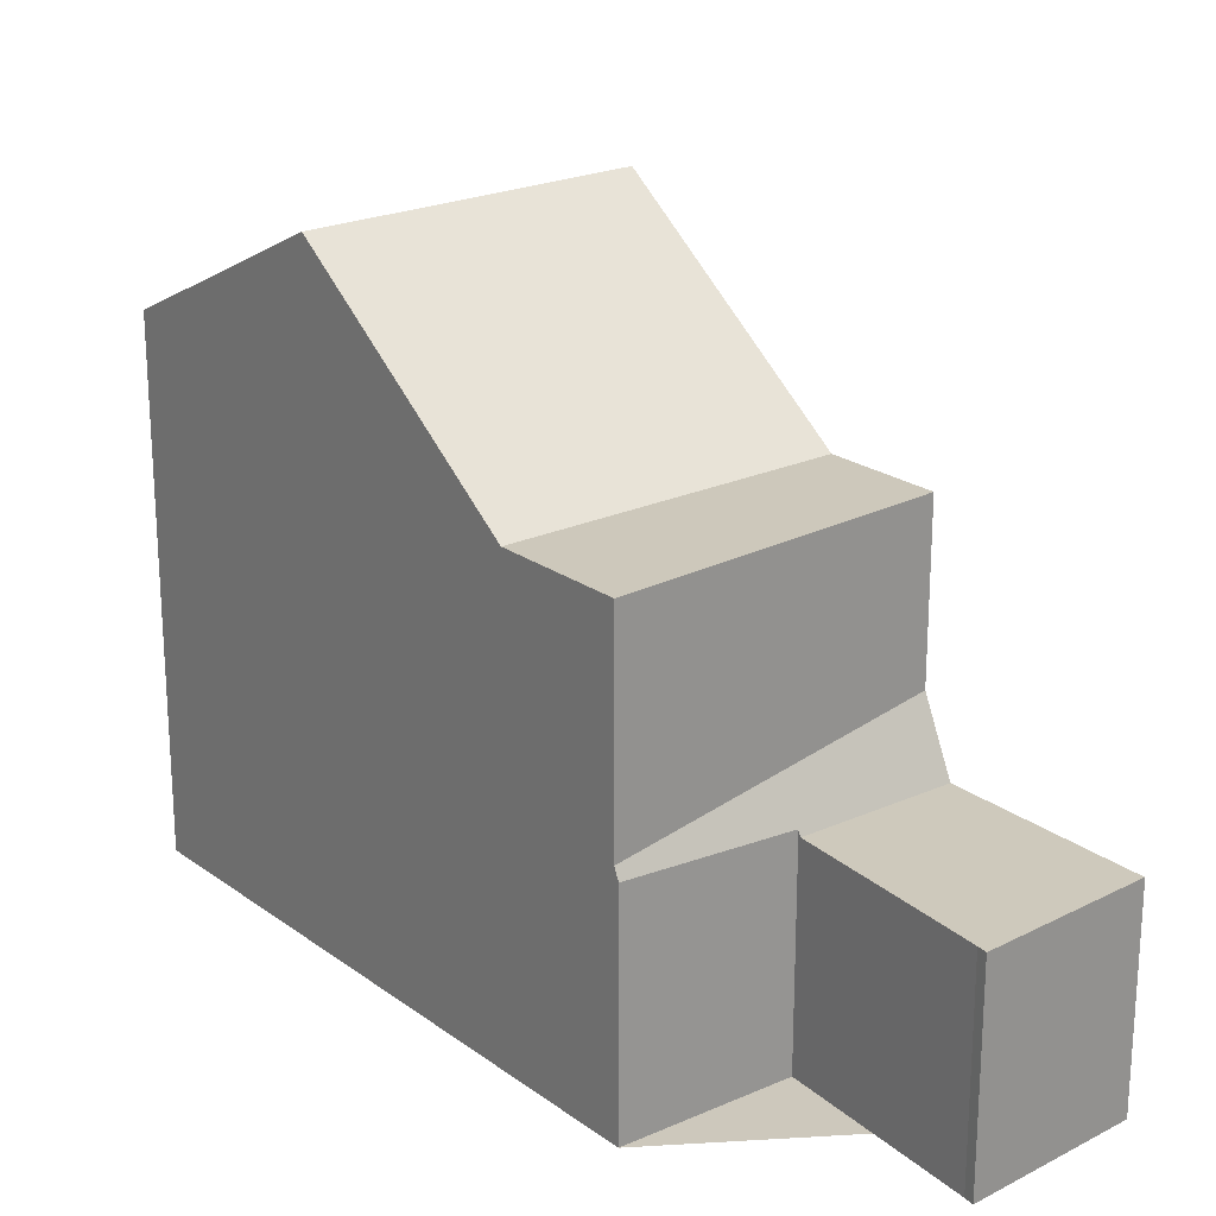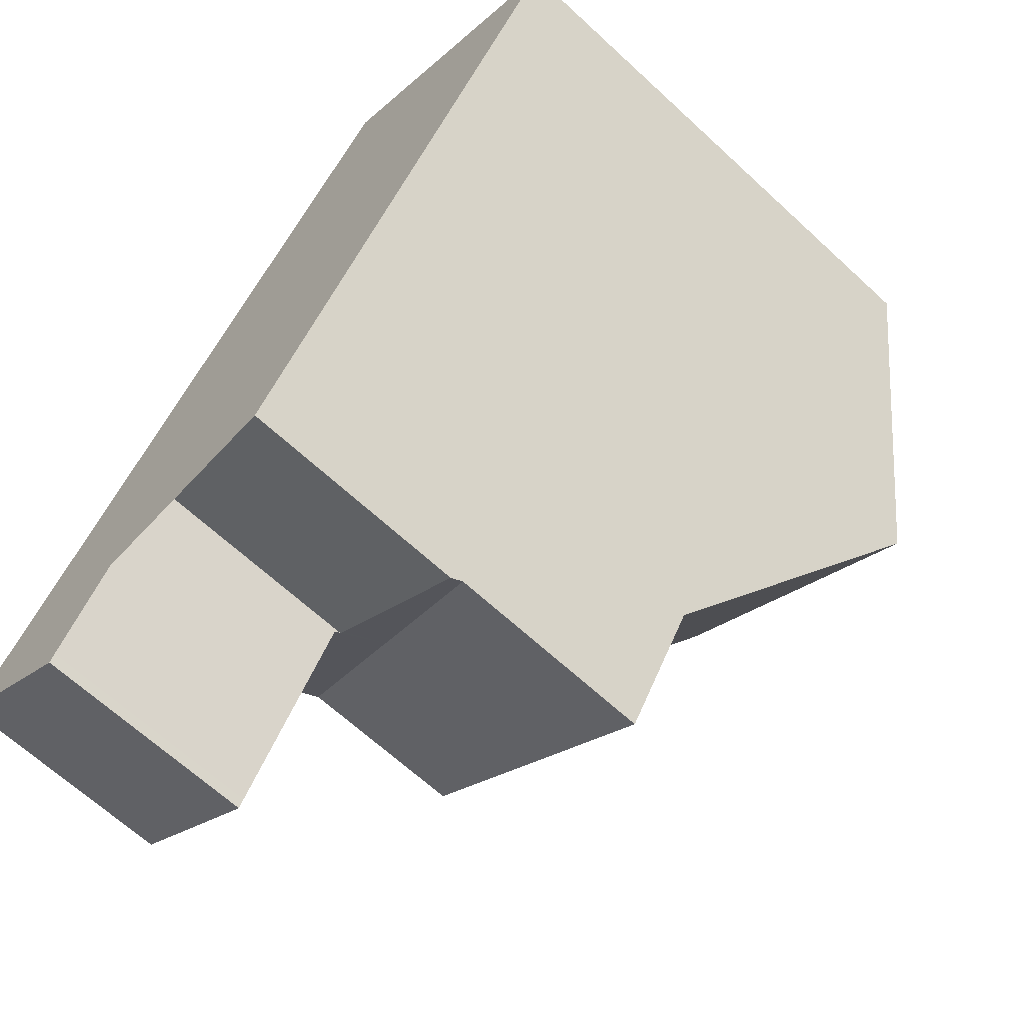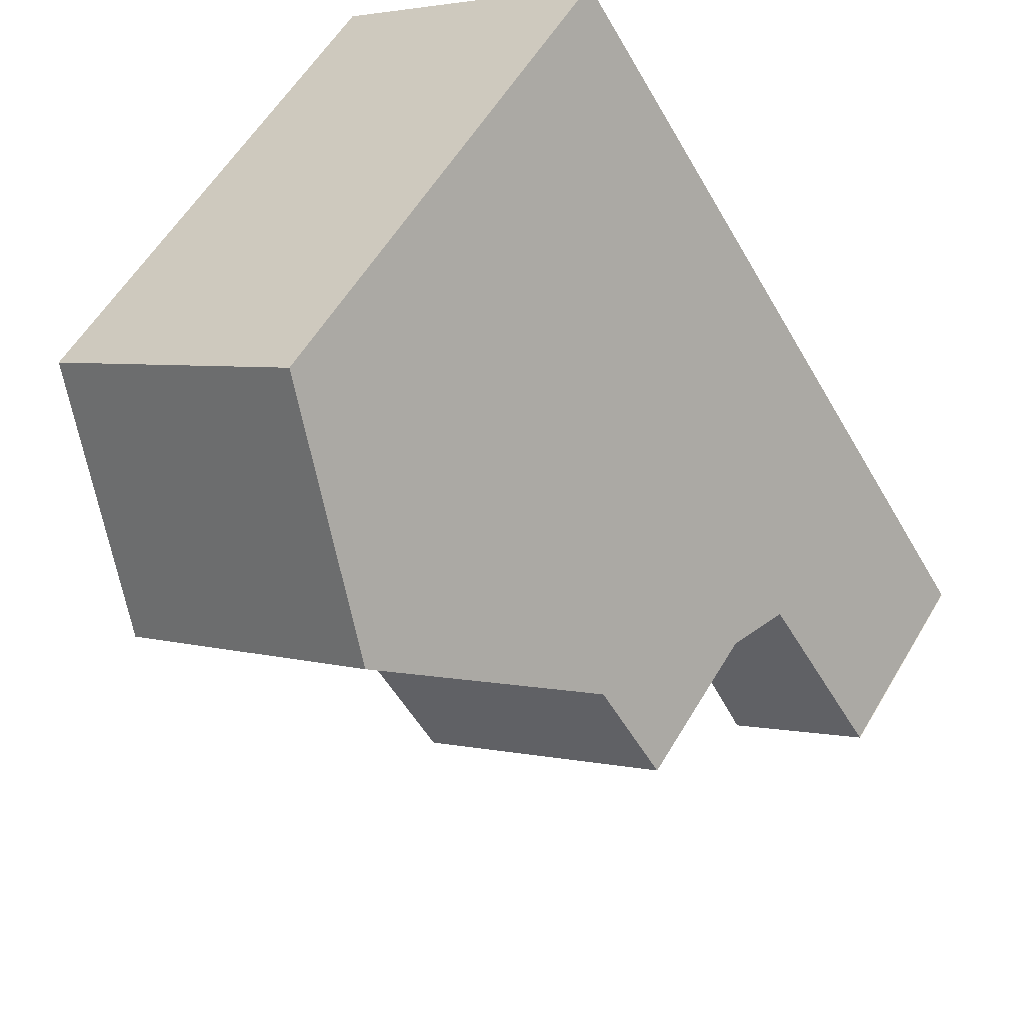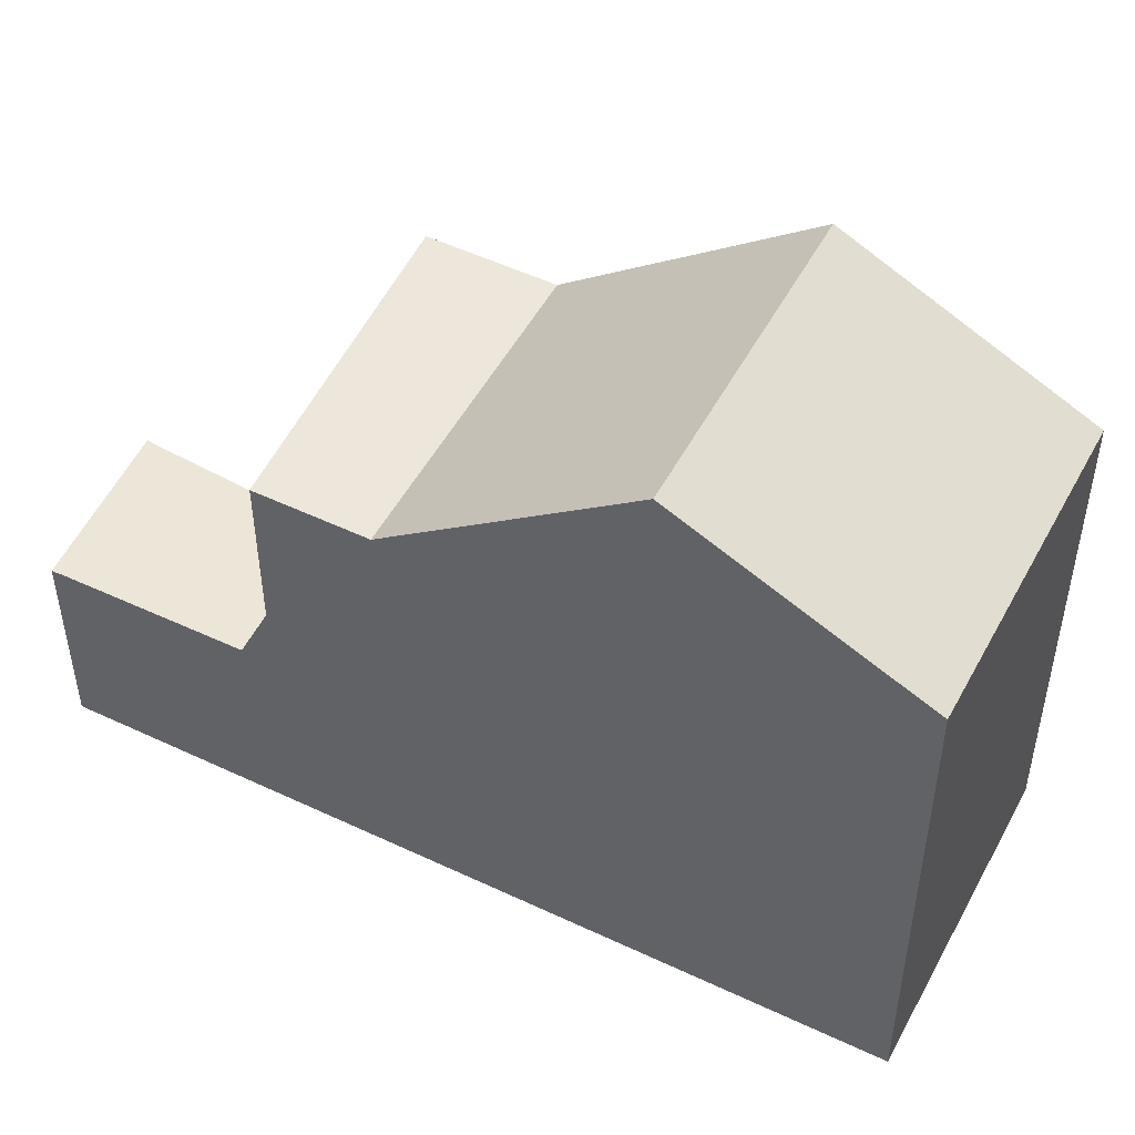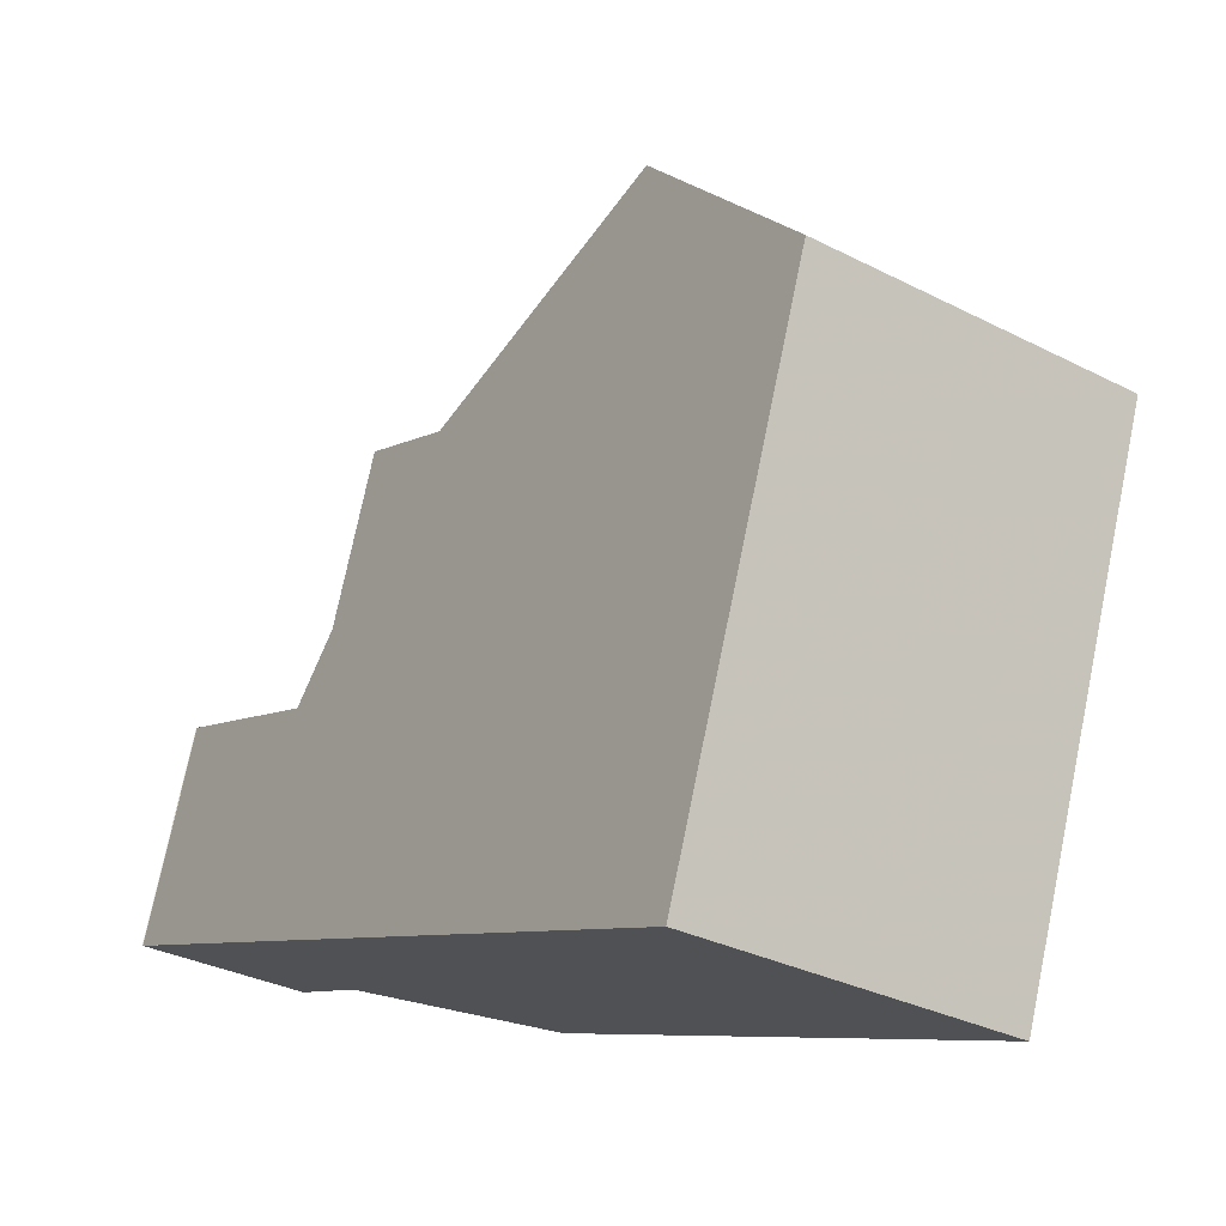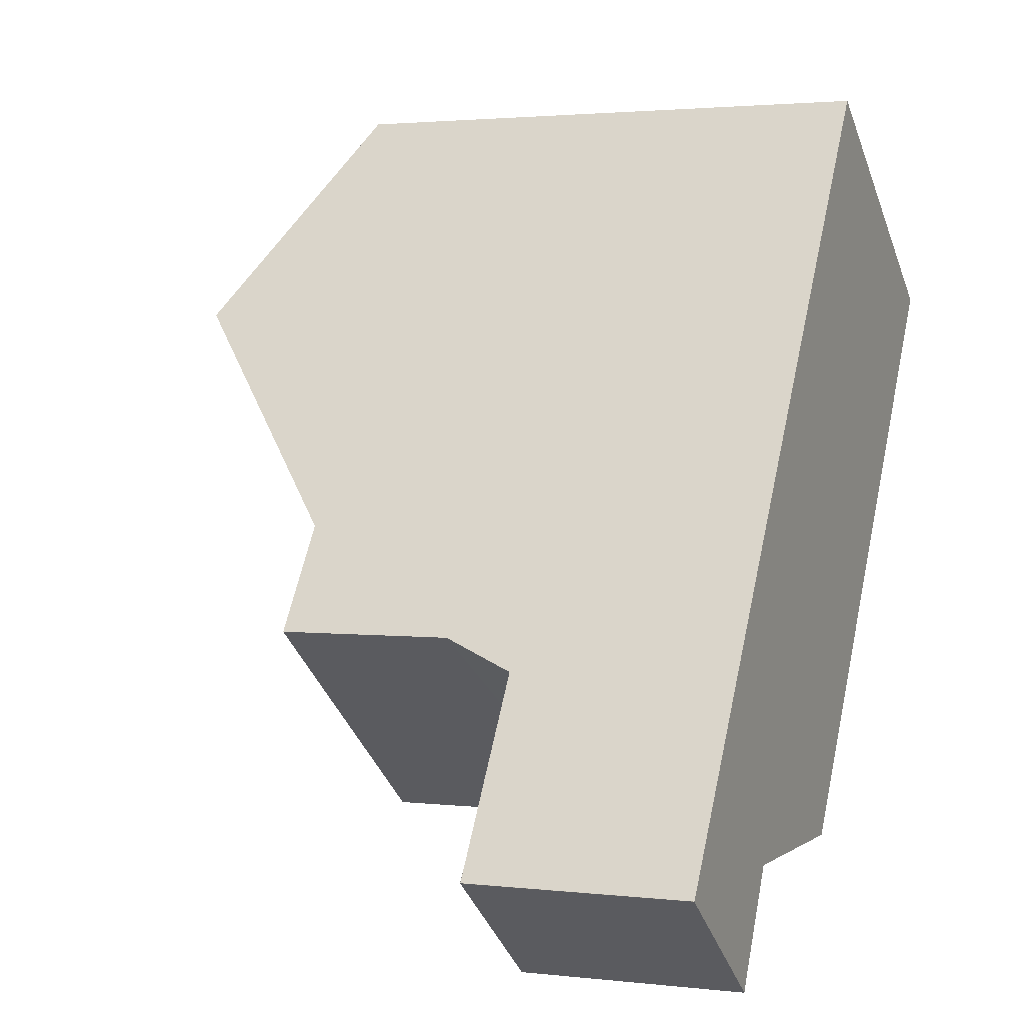
<metadata>
{"format":"obj","ext":"obj","renderer":"f3d","projection":"perspective","resolution":1024,"background":"white","views":[{"elev":22.2,"azim":-4.9,"up":"+Z"},{"elev":-65.8,"azim":-132.9,"up":"+Y"},{"elev":57.3,"azim":30.4,"up":"+Y"},{"elev":50.6,"azim":151.3,"up":"+Z"},{"elev":74.8,"azim":-168.4,"up":"+Y"},{"elev":2.2,"azim":112.4,"up":"+Y"}]}
</metadata>
<code>
v -147.8 -736.6 6.8
v -151.5 -739.1 6.785
v -141.5 -746 2.777
v -141.5 -746 2.777
v -143.4 -747.4 2.787
v -143.4 -747.3 2.788
v -144.8 -744.9 2.889
v -146.7 -746.1 2.994
v -146 -739.4 8.396
v -149.6 -741.8 8.392
v -144.1 -742.2 5.931
v -147.7 -744.6 5.935
v -144.1 -742.2 5.931
v -149.6 -741.8 8.392
v -146 -739.4 8.396
v -141.7 -745.7 2.781
v -143.6 -747 2.791
v -147.7 -744.6 5.935
v -144.1 -742.2 5.931
v -143.2 -743.4 4.8
v -146.8 -746.1 4.639
v -144.8 -744.9 2.809
v -143 -743.8 2.799
v -143.2 -743.4 5.938
v -146.8 -746.1 5.943
v -147.5 -745 5.937
v -143.8 -742.6 5.933
v -143.2 -743.4 3.721
v -146.8 -746.1 3.149
v -143 -743.8 2.799
v -144.8 -744.9 2.809
v -146 -739.4 8.396
v -143.8 -742.6 5.933
v -143.2 -743.4 3.72
v -147.8 -736.6 6.8
v -146 -739.4 8.396
v -141.5 -746 2.777
v -141.7 -745.7 2.781
v -144.1 -742.2 5.931
v -143 -743.8 2.799
v -143.2 -743.4 5.938
v -143.2 -743.4 4.8
v -143 -743.8 2.799
v -146.8 -746.1 5.943
v -143.2 -743.4 5.938
v -146.8 -746.1 3.149
v -143.2 -743.4 3.72
v -143.2 -743.4 5.938
v -143.2 -743.4 3.721
v -147.8 -736.6 6.81
v -151.4 -739.1 6.795
v -147.8 -736.6 6.81
v -149.6 -741.8 8.392
v -151.4 -739.1 6.795
v -149.6 -741.8 8.392
v -147.7 -744.6 5.935
v -146.8 -746.1 5.943
v -147.7 -744.6 5.935
v -151.5 -739.1 6.785
v -146.8 -746.1 3.15
v -146.7 -746.1 2.994
v -147.5 -745 5.937
v -146.8 -746.1 3.15
v -146.8 -746.1 5.943
v -146.8 -746.1 4.639
v -147.8 -740.6 8.394
v -147.8 -740.6 8.394
v -149.6 -737.8 6.803
v -145.9 -743.4 5.933
v -145 -744.7 5.941
v -145.9 -743.4 5.933
v -149.6 -737.8 6.792
v -144.8 -744.9 2.892
v -145 -744.7 3.438
v -145.6 -743.8 5.935
v -145 -744.7 3.438
v -143.5 -746.9 2.791
v -143.2 -747.3 2.786
v -145 -744.7 4.721
v -145 -744.7 5.941
v -144.4 -745.6 2.803
v -143.3 -747.3 2.787
v -141.7 -746.2 2.779
v -143.4 -747.3 2.788
v -147.8 -736.6 6.81
v -147.8 -736.6 6.8
v -147.8 -736.6 0
v -147.8 -736.6 0
v -151.5 -739.1 6.785
v -151.5 -739.1 6.785
v -151.5 -739.1 8.882e-16
v -151.5 -739.1 8.882e-16
v -141.5 -746 2.777
v -141.5 -746 2.777
v -141.5 -746 -4.441e-16
v -141.5 -746 0
v -141.5 -746 2.777
v -141.5 -746 2.777
v -141.5 -746 0
v -141.5 -746 -4.441e-16
v -143.4 -747.3 2.788
v -143.4 -747.4 2.787
v -143.4 -747.4 0
v -143.4 -747.3 -4.441e-16
v -143.6 -747 2.791
v -143.4 -747.3 2.788
v -143.4 -747.3 0
v -143.6 -747 4.441e-16
v -144.8 -744.9 2.892
v -144.8 -744.9 2.889
v -144.8 -744.9 0
v -144.8 -744.9 0
v -146.8 -746.1 3.149
v -146.7 -746.1 2.994
v -146.7 -746.1 0
v -146.8 -746.1 0
v -144.1 -742.2 5.931
v -146 -739.4 8.396
v -146 -739.4 0
v -144.1 -742.2 0
v -149.6 -741.8 8.392
v -147.7 -744.6 5.935
v -147.7 -744.6 0
v -149.6 -741.8 0
v -151.4 -739.1 6.795
v -149.6 -741.8 8.392
v -149.6 -741.8 0
v -151.4 -739.1 8.882e-16
v -141.5 -746 2.777
v -141.7 -745.7 2.781
v -141.7 -745.7 0
v -141.5 -746 -4.441e-16
v -144.4 -745.6 2.803
v -143.6 -747 2.791
v -143.6 -747 4.441e-16
v -144.4 -745.6 0
v -143.8 -742.6 5.933
v -144.1 -742.2 5.931
v -144.1 -742.2 0
v -143.8 -742.6 0
v -144.8 -744.9 2.889
v -144.8 -744.9 2.809
v -144.8 -744.9 0
v -144.8 -744.9 0
v -147.7 -744.6 5.935
v -147.5 -745 5.937
v -147.5 -745 0
v -147.7 -744.6 0
v -143.2 -743.4 5.938
v -143.8 -742.6 5.933
v -143.8 -742.6 0
v -143.2 -743.4 0
v -141.7 -745.7 2.781
v -143 -743.8 2.799
v -143 -743.8 -4.441e-16
v -141.7 -745.7 0
v -147.8 -736.6 6.8
v -147.8 -736.6 6.8
v -147.8 -736.6 -8.882e-16
v -147.8 -736.6 0
v -141.7 -746.2 2.779
v -141.5 -746 2.777
v -141.5 -746 -4.441e-16
v -141.7 -746.2 0
v -147.5 -745 5.937
v -146.8 -746.1 5.943
v -146.8 -746.1 0
v -147.5 -745 0
v -143 -743.8 2.799
v -143.2 -743.4 3.721
v -143.2 -743.4 -4.441e-16
v -143 -743.8 -4.441e-16
v -151.5 -739.1 6.785
v -151.4 -739.1 6.795
v -151.4 -739.1 8.882e-16
v -151.5 -739.1 8.882e-16
v -146 -739.4 8.396
v -147.8 -736.6 6.81
v -147.8 -736.6 0
v -146 -739.4 0
v -149.6 -737.8 6.792
v -151.5 -739.1 6.785
v -151.5 -739.1 8.882e-16
v -149.6 -737.8 8.882e-16
v -146.7 -746.1 2.994
v -146.7 -746.1 2.994
v -146.7 -746.1 0
v -146.7 -746.1 0
v -147.8 -736.6 6.8
v -149.6 -737.8 6.792
v -149.6 -737.8 8.882e-16
v -147.8 -736.6 -8.882e-16
v -146.7 -746.1 2.994
v -144.8 -744.9 2.892
v -144.8 -744.9 0
v -146.7 -746.1 0
v -143.4 -747.4 2.787
v -143.2 -747.3 2.786
v -143.2 -747.3 4.441e-16
v -143.4 -747.4 0
v -144.8 -744.9 2.809
v -144.4 -745.6 2.803
v -144.4 -745.6 0
v -144.8 -744.9 0
v -143.2 -747.3 2.786
v -141.7 -746.2 2.779
v -141.7 -746.2 0
v -143.2 -747.3 4.441e-16
v -143.4 -747.3 2.788
v -143.4 -747.3 2.788
v -143.4 -747.3 -4.441e-16
v -143.4 -747.3 0
v -147.8 -736.6 0
v -141.5 -746 0
v -141.5 -746 0
v -143.4 -747.4 0
v -143.4 -747.3 0
v -144.8 -744.9 0
v -146.7 -746.1 0
v -151.5 -739.1 0
f 58 12 10 53
f 54 51 2 59
f 38 16 3 4 37
f 42 20 24 41
f 61 8 46 60
f 62 26 18 56
f 34 28 20 42
f 43 30 16 38
f 32 9 11 13
f 50 35 1 52
f 82 78 5 84
f 80 64 65 79
f 49 23 40 47
f 39 19 27 33
f 79 65 63 76
f 77 17 81
f 57 44 26 62
f 45 33 27 48
f 55 14 51 54
f 52 15 36 50
f 68 50 36 67
f 66 32 13 71
f 72 35 50 68
f 74 47 40 22 7 73
f 69 39 33 75
f 64 25 21 65
f 65 21 29 63
f 75 33 45 70
f 67 55 54 68
f 71 58 53 66
f 68 54 59 72
f 73 61 60 74
f 75 62 56 69
f 70 57 62 75
f 83 78 82
f 79 42 41 80
f 76 34 42 79
f 81 31 43 38 77
f 82 77 38 37 83
f 84 6 17 77 82
f 86 87 88 85
f 90 91 92 89
f 94 95 96 93
f 98 99 100 97
f 102 103 104 101
f 106 107 108 105
f 110 111 112 109
f 114 115 116 113
f 118 119 120 117
f 122 123 124 121
f 126 127 128 125
f 130 131 132 129
f 134 135 136 133
f 138 139 140 137
f 142 143 144 141
f 146 147 148 145
f 150 151 152 149
f 154 155 156 153
f 158 159 160 157
f 162 163 164 161
f 166 167 168 165
f 170 171 172 169
f 174 175 176 173
f 178 179 180 177
f 182 183 184 181
f 186 187 188 185
f 190 191 192 189
f 194 195 196 193
f 198 199 200 197
f 202 203 204 201
f 206 207 208 205
f 210 211 212 209
f 214 215 216 217 218 219 220 213

</code>
